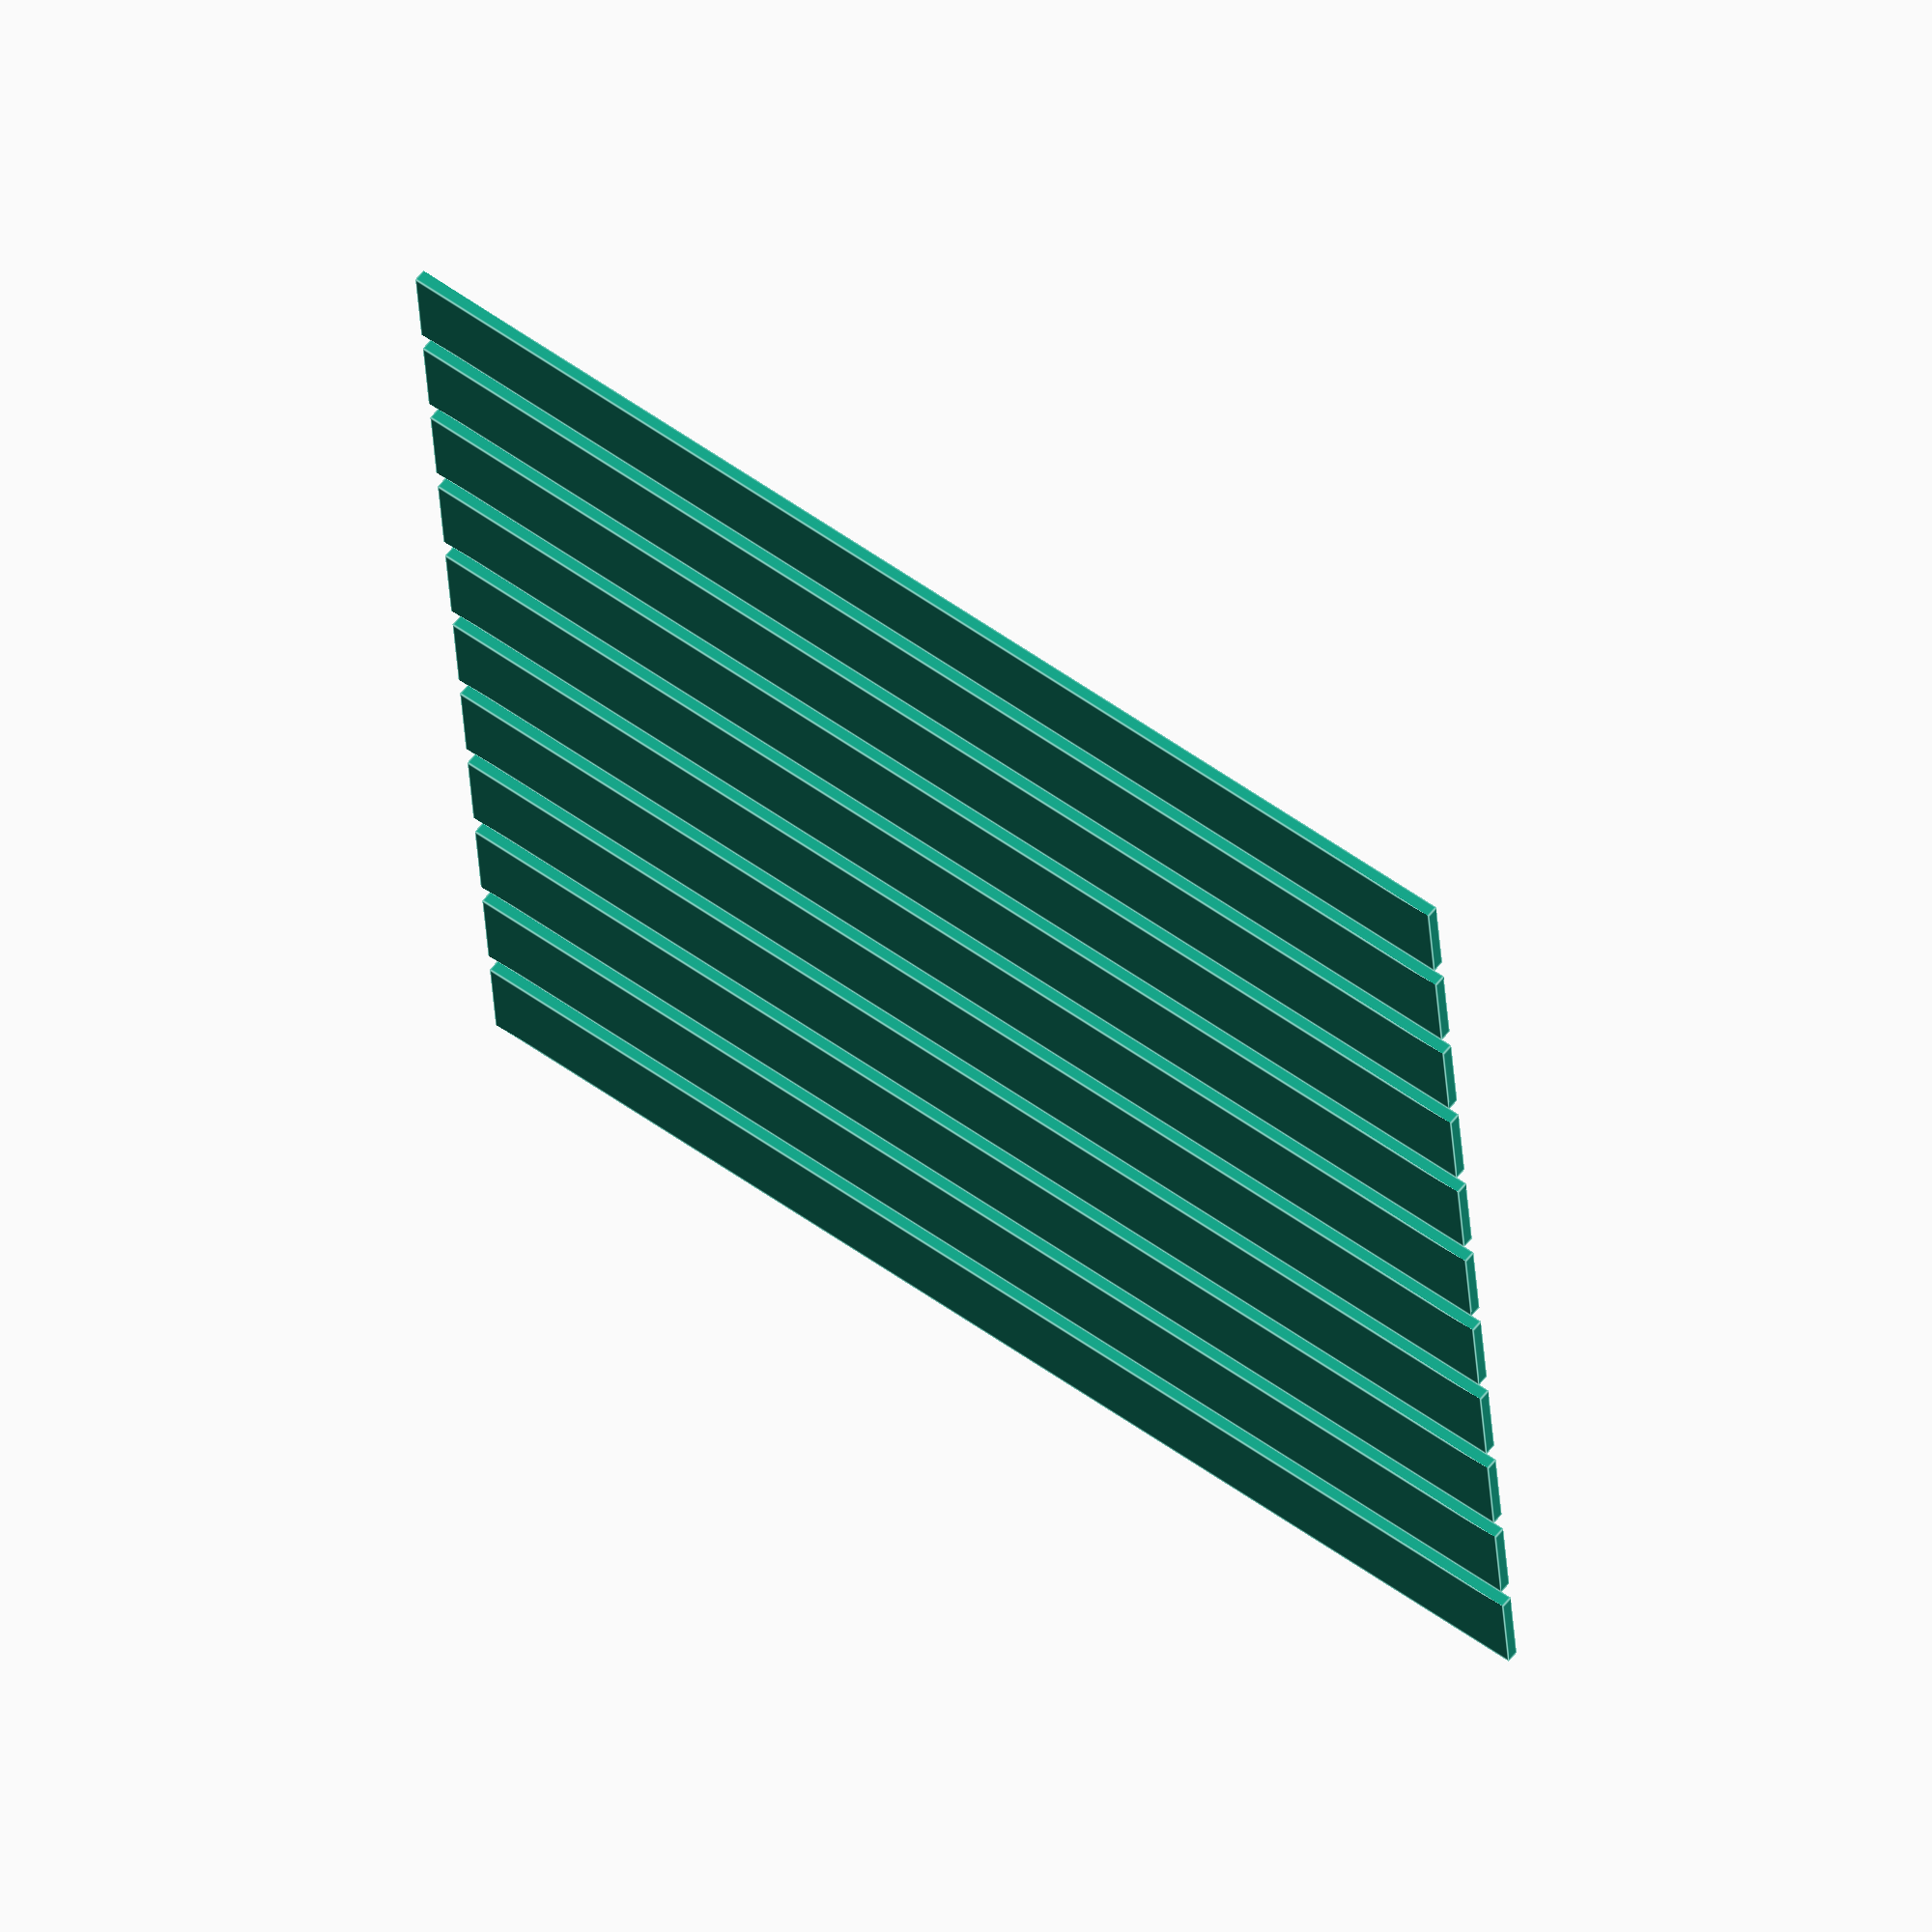
<openscad>
translate([10+100,10+140,0])
        for (i = [0 : 10]){
            translate([i,0,0])
                cube(size = [0.8,10,0.1]);
    }
</openscad>
<views>
elev=119.9 azim=274.2 roll=322.1 proj=o view=edges
</views>
